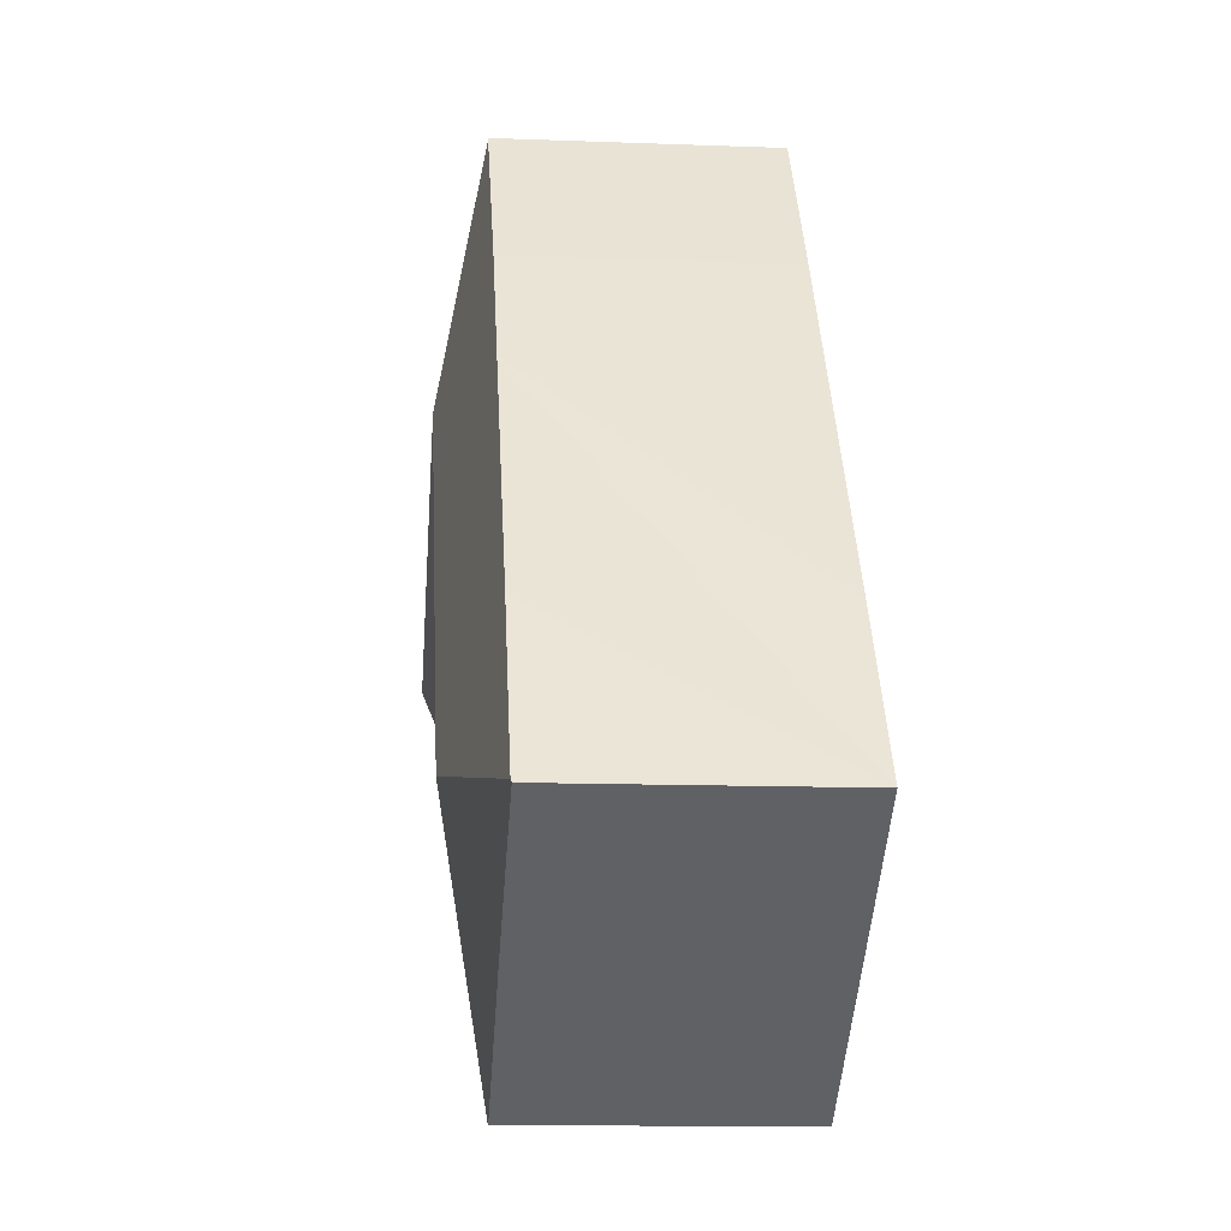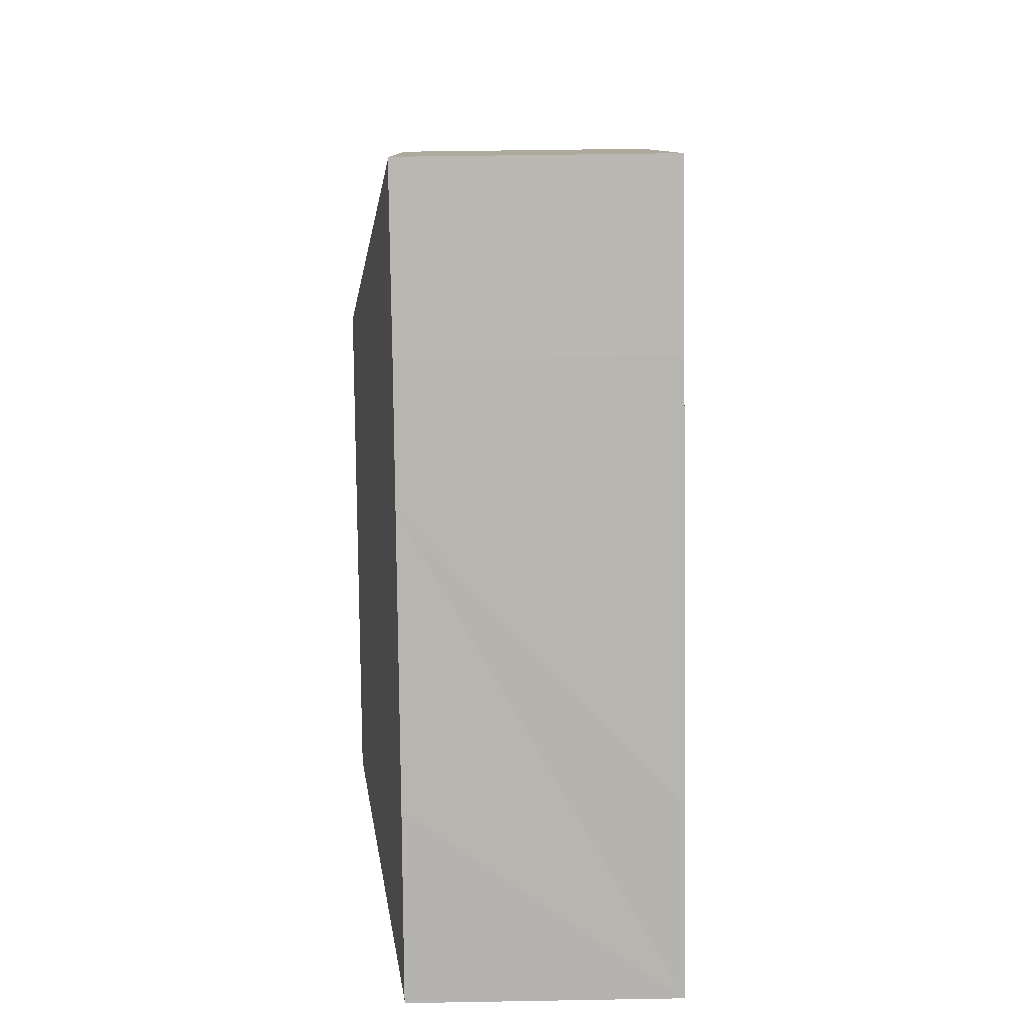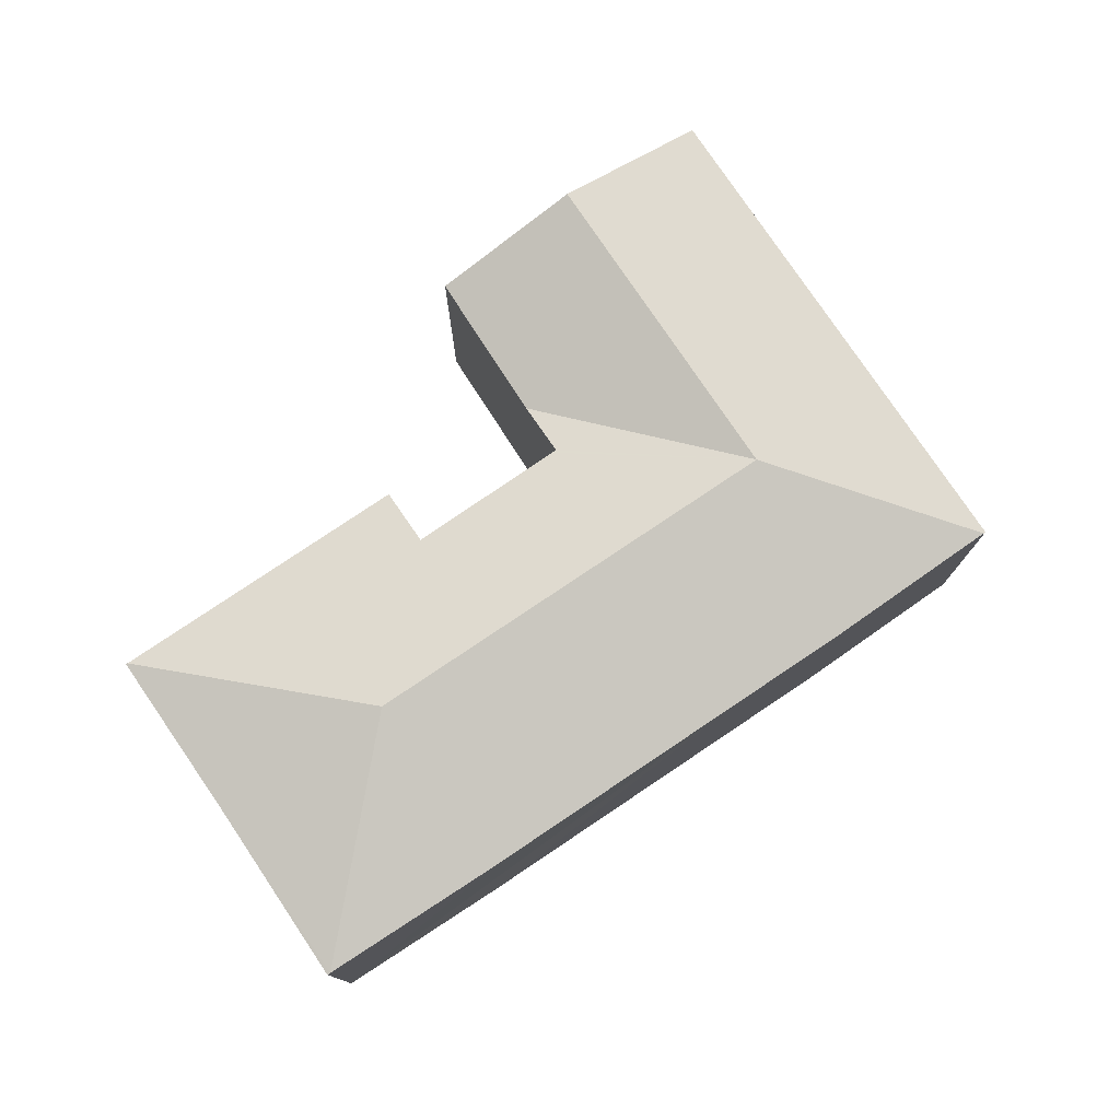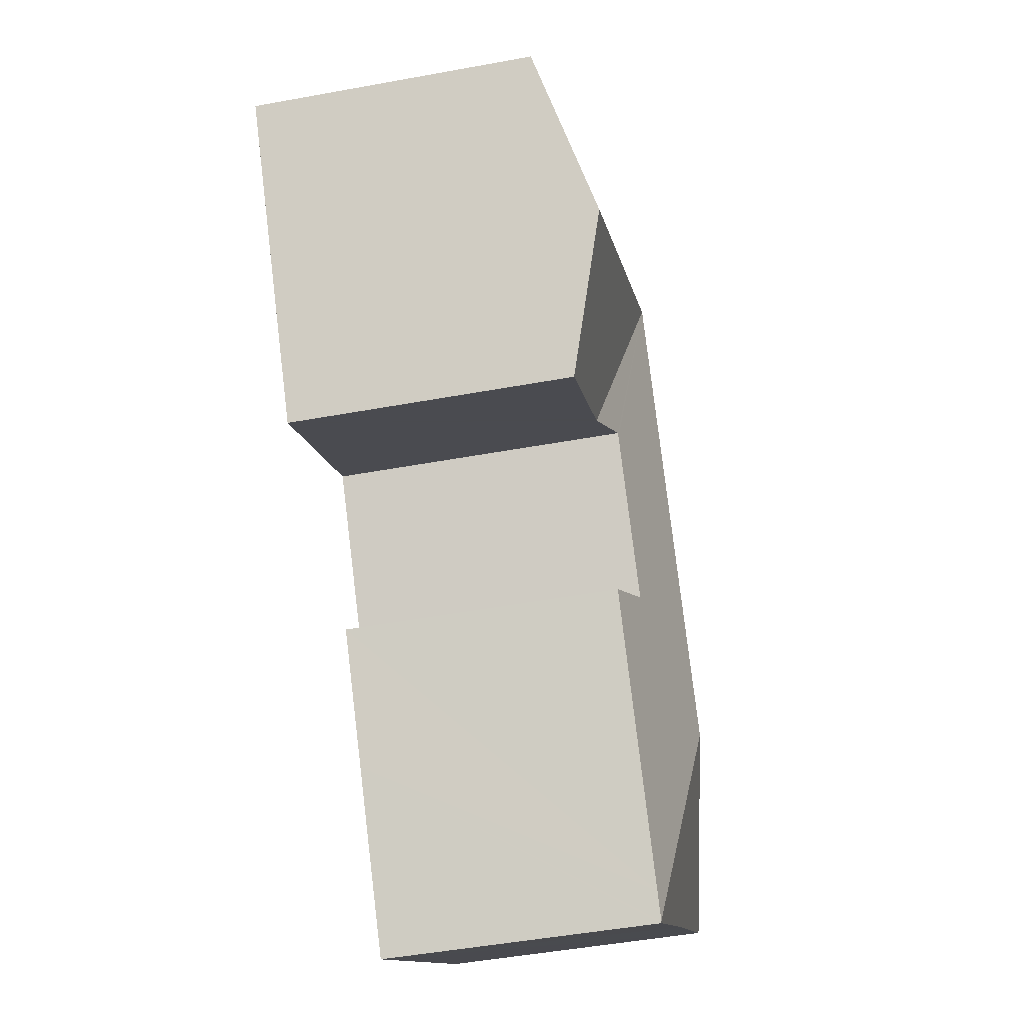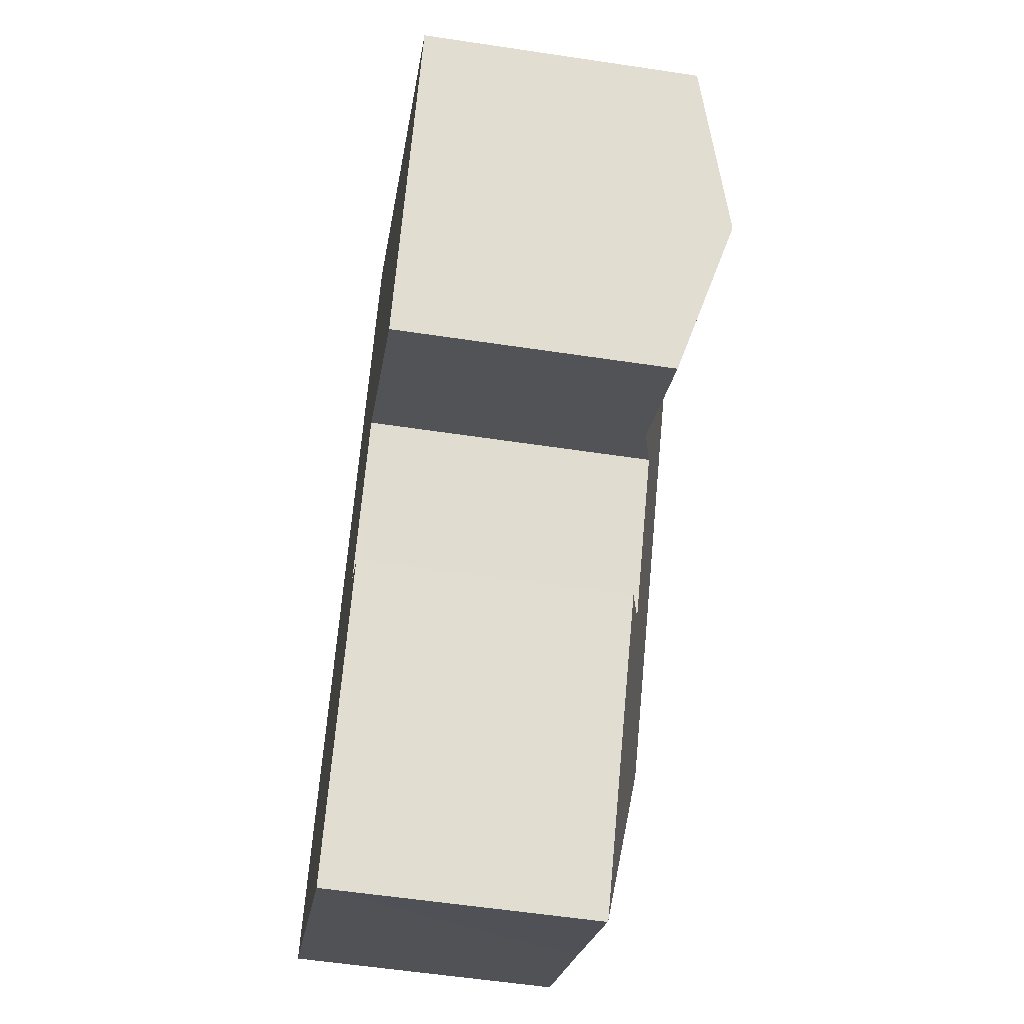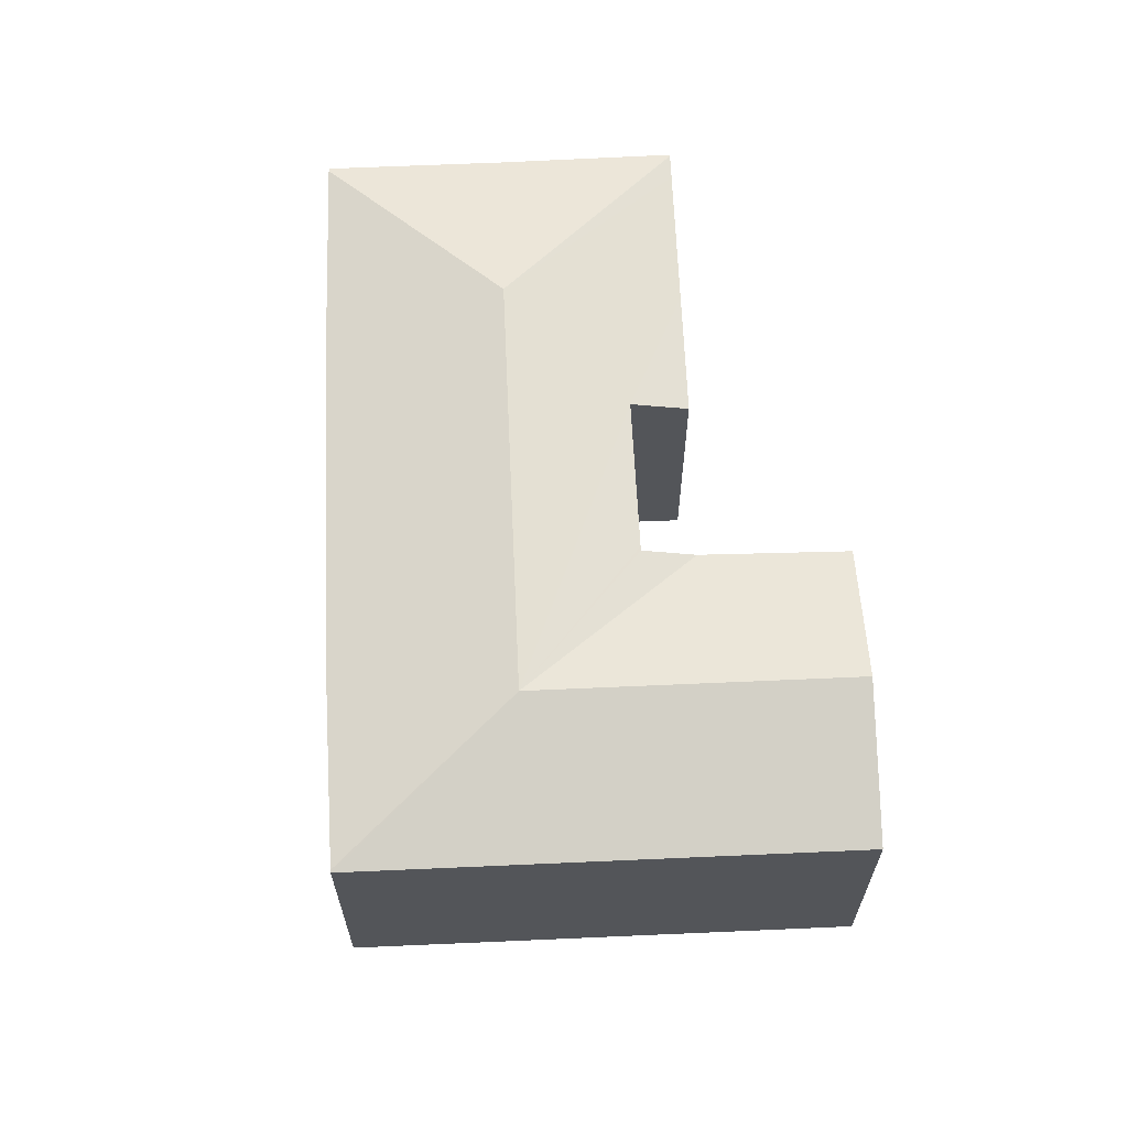
<metadata>
{"format":"obj","ext":"obj","renderer":"f3d","projection":"perspective","resolution":1024,"background":"white","views":[{"elev":-12.4,"azim":-95.1,"up":"+Z"},{"elev":44.4,"azim":-91.2,"up":"+Z"},{"elev":77.9,"azim":-88.5,"up":"+Y"},{"elev":-47.5,"azim":101.8,"up":"+Z"},{"elev":-56.2,"azim":81.0,"up":"+Z"},{"elev":65.4,"azim":32.9,"up":"+Y"}]}
</metadata>
<code>
v  26.48 10 3.34
v  25.24 11.6 11.23
v  29.78 11.6 8.002
v  21.86 9.971 6.486
v  19.42 11.6 15.38
v  21.65 9.97 6.635
v  15.21 9.946 -2.587
v  16.25 10.49 2.809
v  18.11 9.946 1.49
v  15.91 11.6 10.45
v  9.7 11.6 1.71
v  11.93 9.947 -7.206
v  11.33 9.947 -8.052
v  19.89 10.47 7.835
v  19.78 10.47 7.69
v  0.073 9.962 0.106
v  5.732 9.942 -4.06
v  0 9.931 6.081e-16
v  11.29 9.931 -8.106
v  13.15 9.931 18.73
v  17.18 9.962 24.17
v  10.17 9.933 14.53
v  4.017 9.936 5.846
v  17.23 9.936 24.24
v  19.79 9.936 22.42
v  28.69 9.936 16.09
v  33.22 9.936 12.86
v  32.56 10.25 11.93
v  33.22 -7.877e-16 12.86
v  26.48 -2.045e-16 3.34
v  32.56 -7.306e-16 11.93
v  29.78 -4.9e-16 8.002
v  19.89 -4.798e-16 7.835
v  16.25 -1.72e-16 2.809
v  19.78 -4.709e-16 7.69
v  18.11 -9.124e-17 1.49
v  15.21 1.584e-16 -2.587
v  11.29 4.963e-16 -8.106
v  11.93 4.412e-16 -7.206
v  11.33 4.93e-16 -8.052
v  0 0 0
v  5.732 2.486e-16 -4.06
v  21.86 -3.972e-16 6.486
v  21.65 -4.063e-16 6.635
v  0.073 -6.491e-18 0.106
v  4.017 -3.58e-16 5.846
v  10.17 -8.895e-16 14.53
v  13.15 -1.147e-15 18.73
v  17.23 -1.484e-15 24.24
v  17.18 -1.48e-15 24.17
v  19.79 -1.373e-15 22.42
v  28.69 -9.851e-16 16.09
g defaultobject
f 1 2 3
f 2 1 4
f 2 4 5
f 5 4 6
f 7 8 9
f 8 7 10
f 10 7 11
f 11 7 12
f 11 12 13
f 14 5 6
f 5 14 15
f 5 15 8
f 5 8 10
f 16 17 18
f 17 16 11
f 17 11 19
f 19 11 13
f 5 20 21
f 20 5 22
f 22 5 10
f 22 10 23
f 23 10 11
f 23 11 16
f 24 5 21
f 5 24 25
f 5 25 26
f 5 26 2
f 2 26 27
f 2 27 3
f 3 27 28
f 29 28 27
f 28 29 3
f 3 29 1
f 1 29 30
f 30 29 31
f 30 31 32
f 33 15 14
f 15 33 8
f 8 33 34
f 34 33 35
f 36 7 9
f 7 36 12
f 12 36 37
f 12 37 13
f 13 37 19
f 19 37 38
f 38 37 39
f 38 39 40
f 38 17 19
f 17 38 18
f 18 38 41
f 41 38 42
f 30 4 1
f 4 30 6
f 6 30 14
f 14 30 43
f 14 43 33
f 33 43 44
f 41 16 18
f 16 41 23
f 23 41 22
f 22 41 45
f 22 45 46
f 22 46 20
f 20 46 47
f 20 47 48
f 48 21 20
f 21 48 24
f 24 48 49
f 49 48 50
f 49 25 24
f 25 49 26
f 26 49 51
f 26 51 52
f 26 52 27
f 27 52 29
f 34 9 8
f 9 34 36
f 52 31 29
f 31 52 32
f 32 52 30
f 30 52 43
f 43 52 51
f 43 51 44
f 44 51 33
f 33 51 35
f 35 51 34
f 34 51 39
f 39 51 40
f 40 51 38
f 38 51 42
f 42 51 49
f 42 49 50
f 42 50 48
f 42 48 41
f 41 48 47
f 41 47 45
f 45 47 46
f 34 37 36
f 37 34 39

</code>
